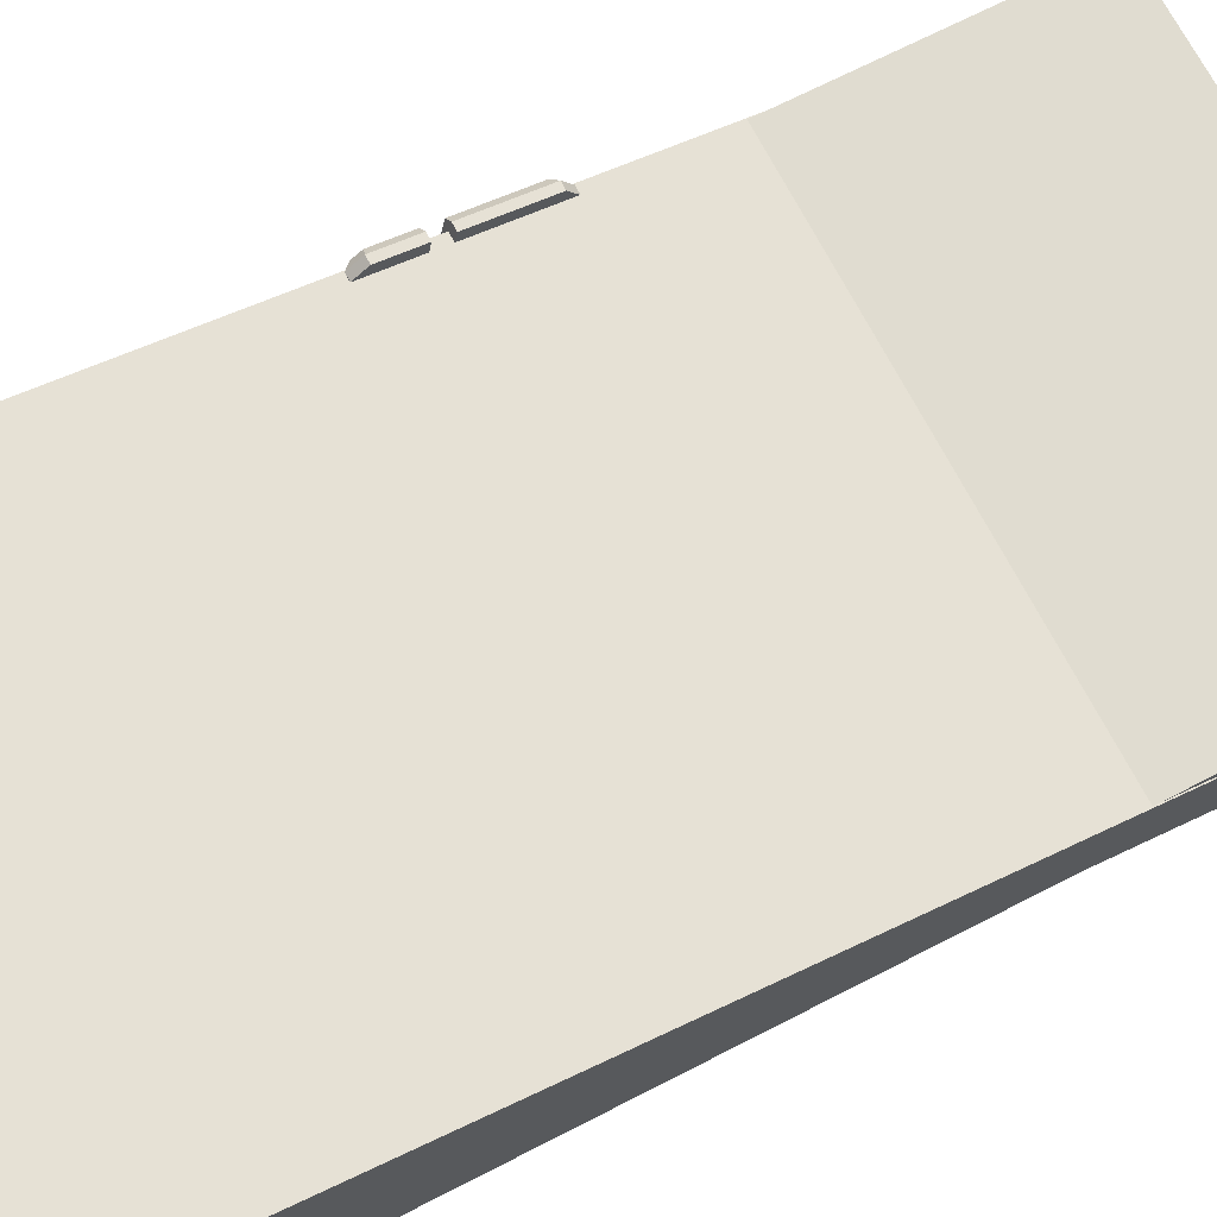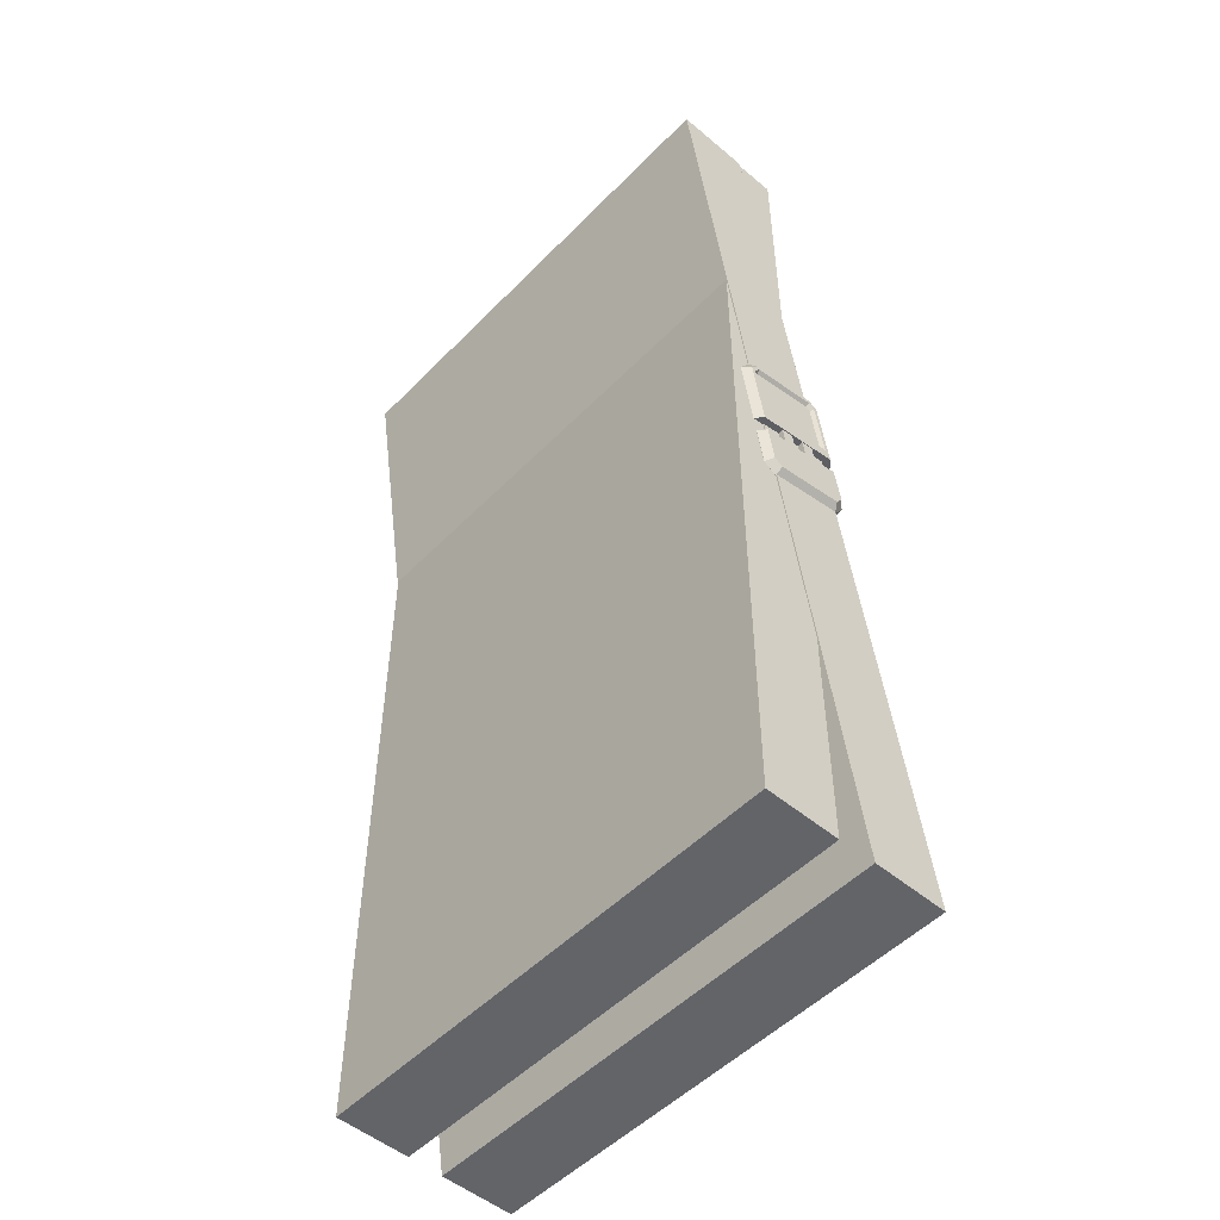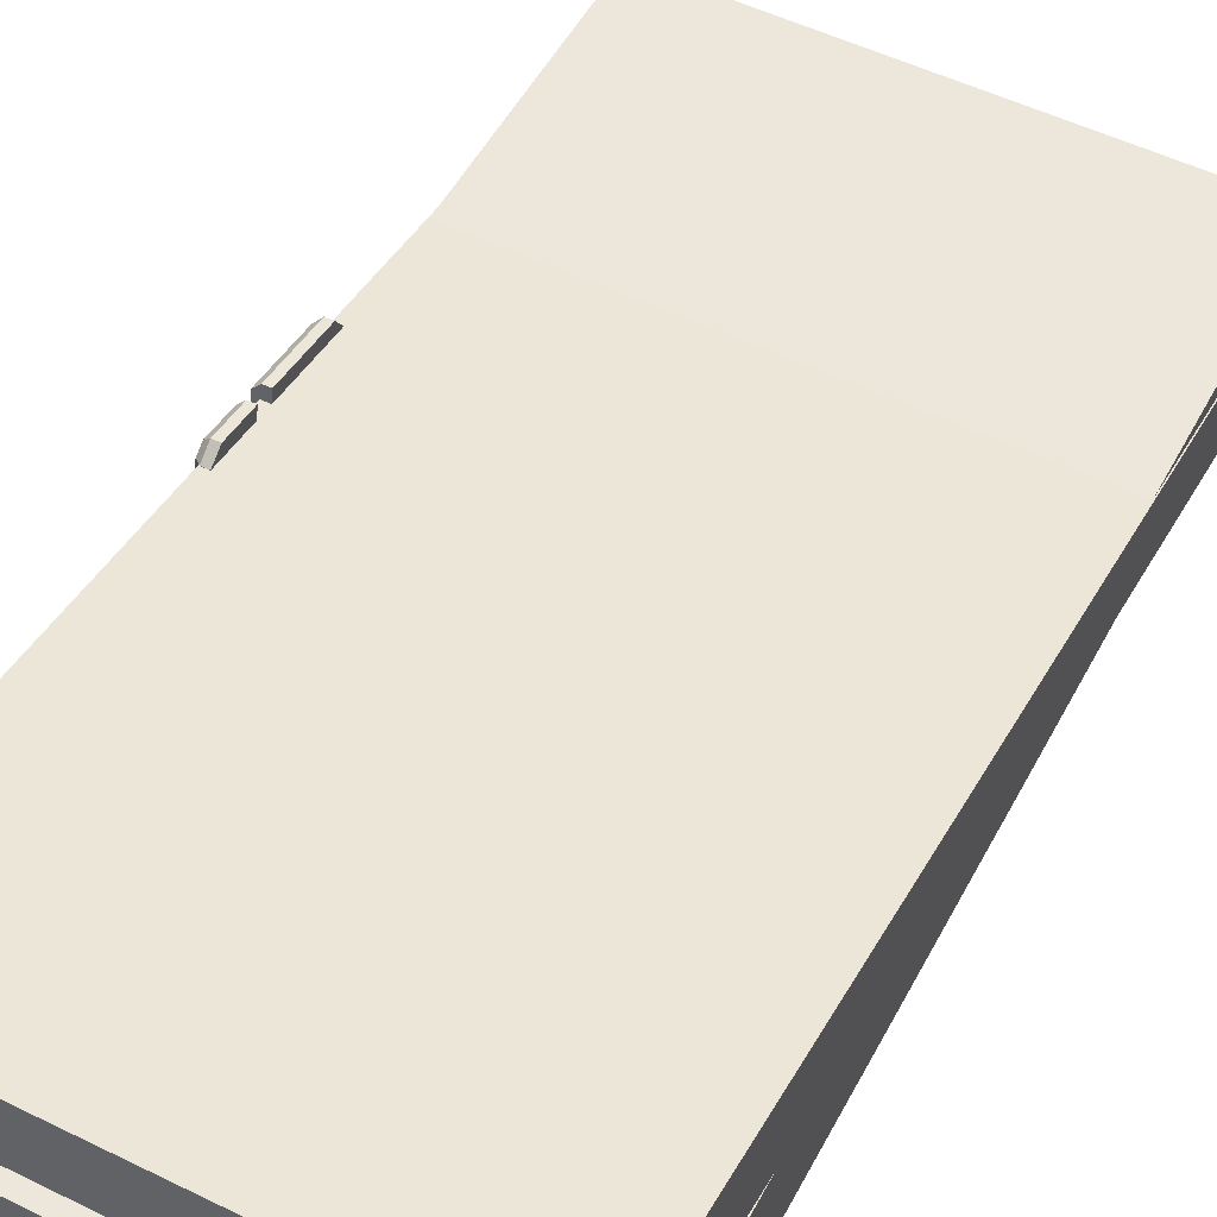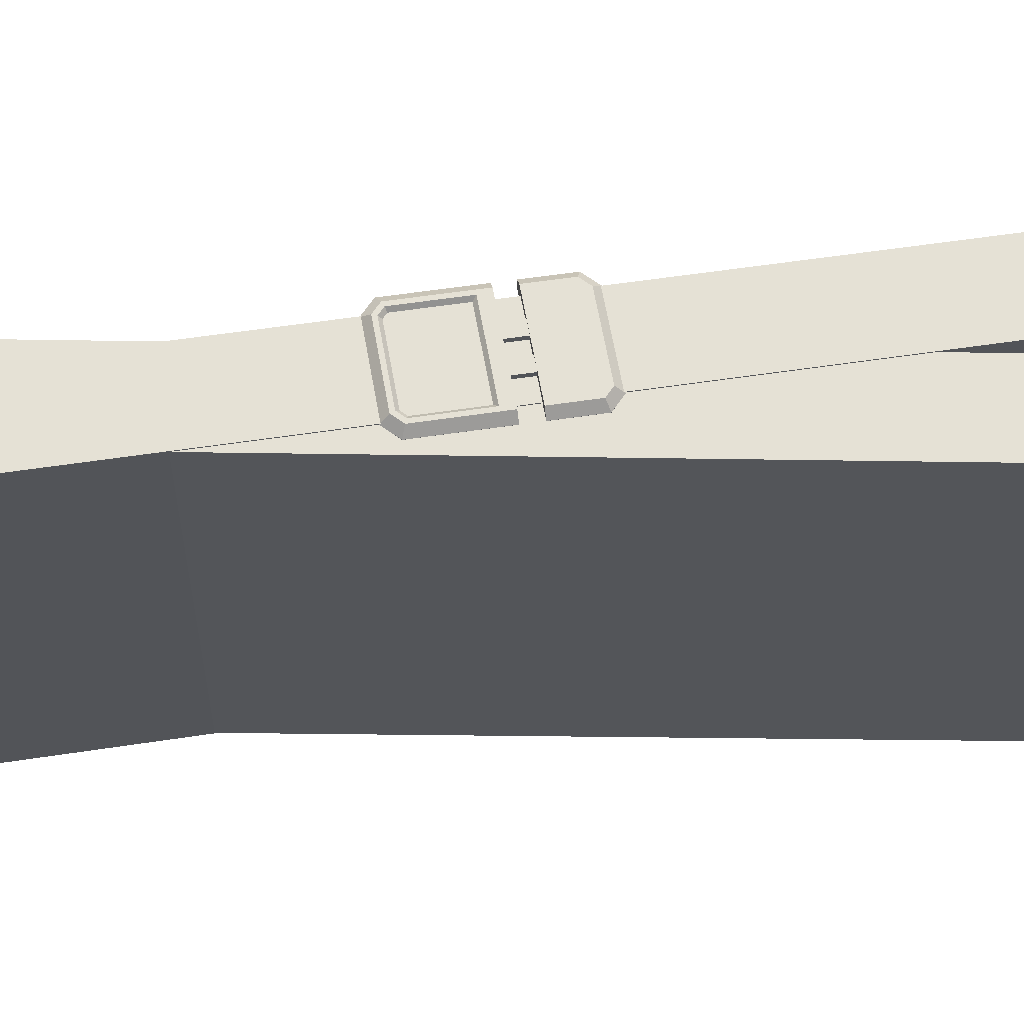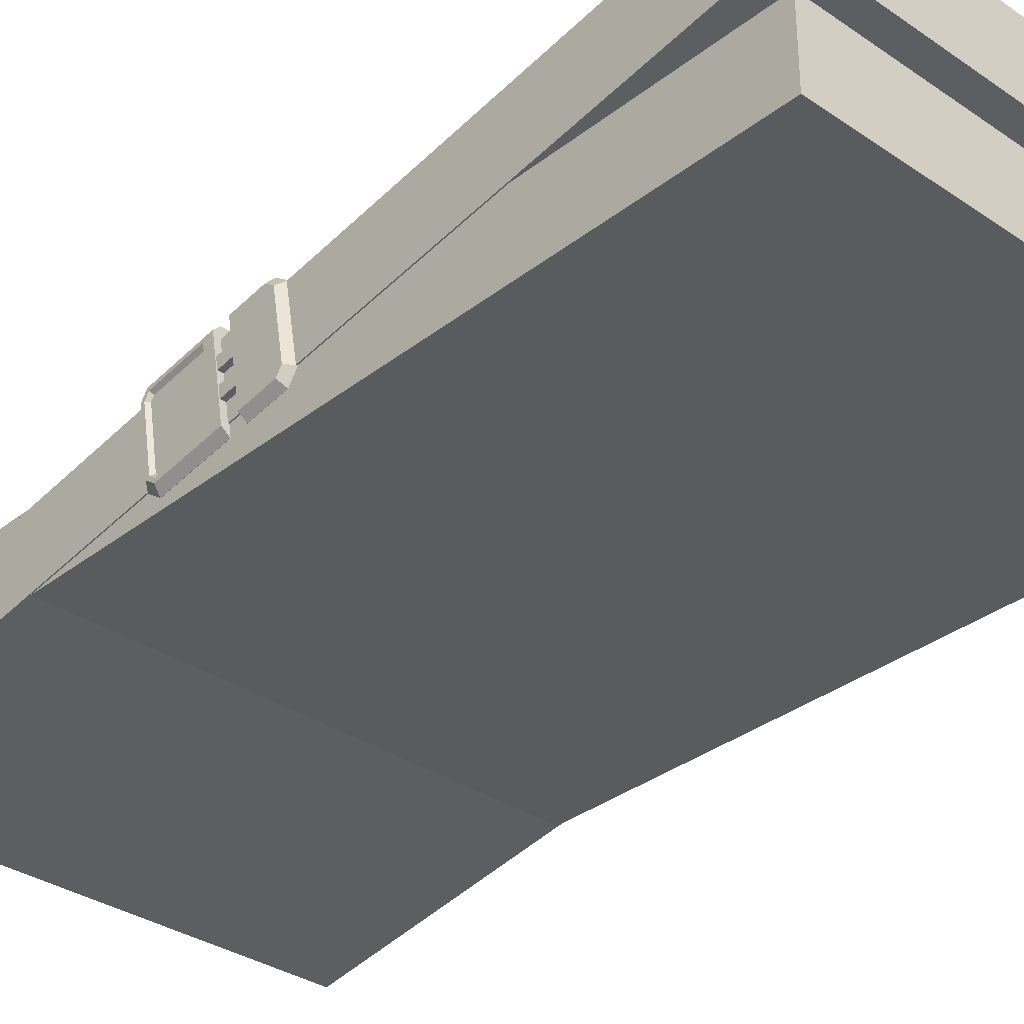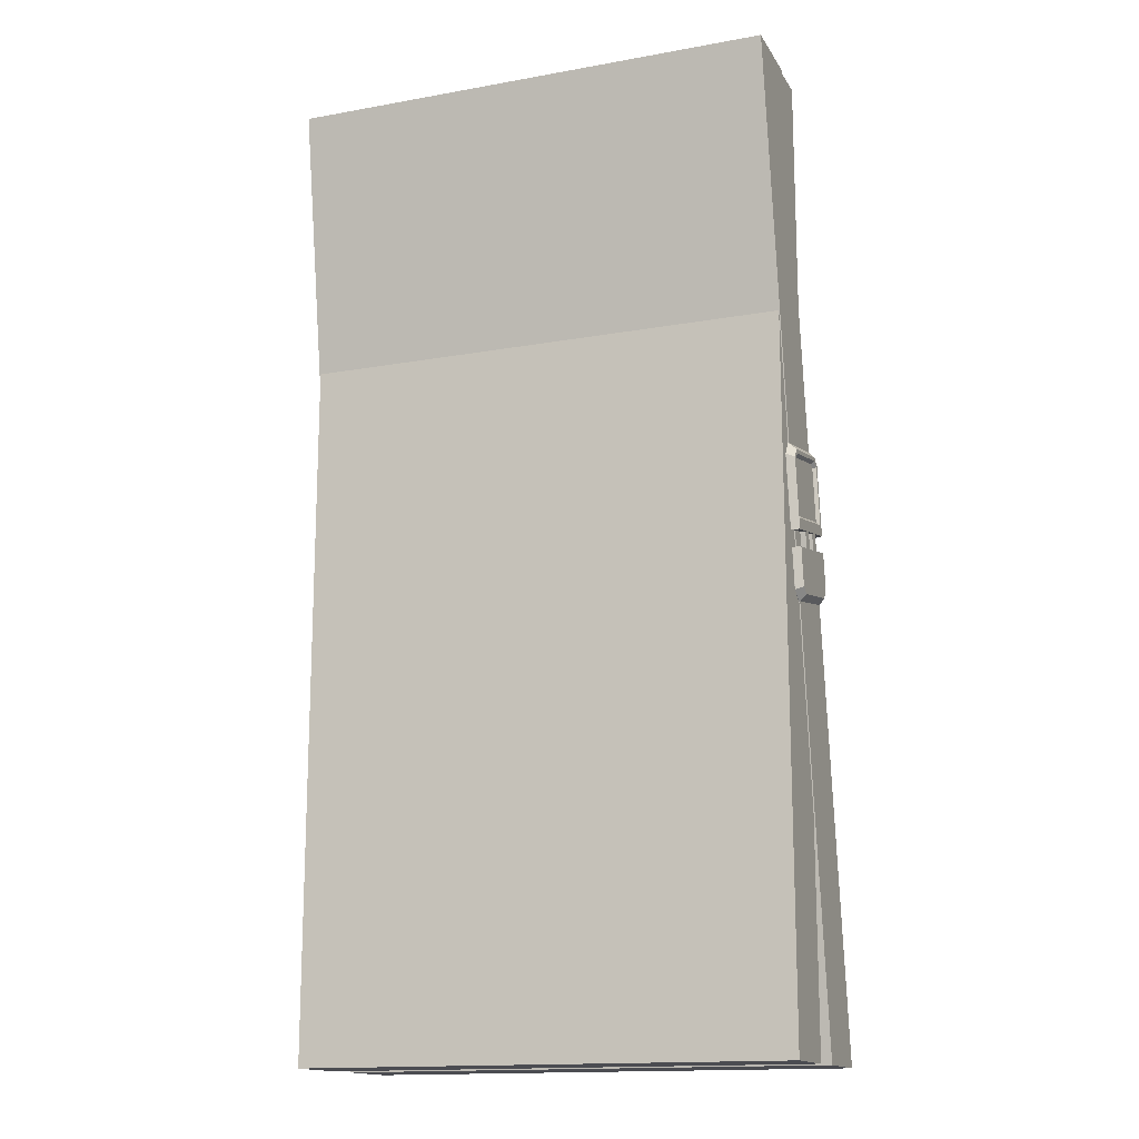
<metadata>
{"format":"obj","ext":"obj","renderer":"f3d","projection":"perspective","resolution":1024,"background":"white","views":[{"elev":69.7,"azim":-117.2,"up":"+Y"},{"elev":-51.3,"azim":47.6,"up":"+Z"},{"elev":52.5,"azim":-152.3,"up":"+Y"},{"elev":-24.3,"azim":88.3,"up":"+Y"},{"elev":-33.2,"azim":136.9,"up":"+Y"},{"elev":-15.3,"azim":20.9,"up":"+Z"}]}
</metadata>
<code>
o waist_37
v -0.1319 0.1047 0.2607
v -0.1319 0.0644 -0.2593
v -0.1319 0.0644 0.2607
v 0.1309 0.1047 -0.2593
v -0.1319 0.1047 -0.2593
v 0.1309 0.0644 0.2607
v 0.1309 0.1047 0.2607
v 0.1309 0.0644 -0.2593
v 0.1315 0.1243 -0.2591
v 0.1315 0.08191 0.2612
v 0.1315 0.04128 0.2612
v -0.1324 0.08191 0.2612
v -0.1324 0.1243 -0.2591
v -0.1324 0.04128 0.2612
v -0.1324 0.1649 -0.2591
v 0.1315 0.1649 -0.2591
v 0.1348 0.1135 0.04948
v 0.133 0.1155 0.04626
v 0.1348 0.1169 0.04718
v 0.127 0.07522 0.04832
v 0.131 0.06979 0.04071
v 0.131 0.07522 0.04832
v 0.131 0.1283 0.01212
v 0.1348 0.1187 0.04833
v 0.1348 0.1246 0.01144
v 0.1348 0.1139 0.05155
v 0.127 0.06979 0.04071
v 0.131 0.07588 0.00253
v 0.127 0.1222 0.05056
v 0.131 0.1147 0.05555
v 0.131 0.1222 0.05056
v 0.1348 0.07378 0.03978
v 0.1348 0.07741 0.04487
v 0.133 0.12 0.01802
v 0.133 0.1131 0.04783
v 0.133 0.08192 0.01106
v 0.1348 0.1218 0.01676
v 0.127 0.1283 0.01212
v 0.1348 0.07583 0.03929
v 0.1348 0.07854 0.0431
v 0.127 0.1147 0.05555
v 0.133 0.07748 0.03891
v 0.1348 0.07961 0.003212
v 0.127 0.07588 0.00253
v 0.127 0.08073 -0.02784
v 0.131 0.08788 -0.03262
v 0.131 0.08073 -0.02784
v 0.1348 0.08421 -0.02561
v 0.1348 0.08871 -0.02862
v 0.127 0.07731 -0.006392
v 0.131 0.07731 -0.006392
v 0.1348 0.08103 -0.00571
v 0.127 0.1331 -0.01786
v 0.131 0.1298 0.003201
v 0.131 0.1331 -0.01786
v 0.1348 0.1291 -0.01693
v 0.1348 0.126 0.002519
v 0.127 0.1298 0.003201
v 0.1348 0.1256 -0.02187
v 0.131 0.1278 -0.02532
v 0.127 0.08788 -0.03262
v 0.127 0.1278 -0.02532
v 0.1343 0.09997 -0.002246
v 0.1343 0.09211 0.005498
v 0.1343 0.09353 -0.003424
v 0.1343 0.107 -0.00096
v 0.1304 0.1056 0.007963
v 0.1304 0.107 -0.00096
v 0.1304 0.09353 -0.003424
v 0.1304 0.09997 -0.002246
v 0.1343 0.1056 0.007963
v 0.1304 0.1121 0.009148
v 0.1304 0.09855 0.006676
v 0.1304 0.09211 0.005498
v 0.1343 0.1121 0.009148
v 0.1304 0.1135 0.000225
v 0.1343 0.1135 0.000225
v 0.1343 0.09855 0.006676
v 0.1348 0.08063 0.009235
v 0.133 0.07945 0.04167
f 1 2 3
f 4 2 5
f 6 4 7
f 8 3 2
f 6 1 3
f 7 5 1
f 1 5 2
f 4 8 2
f 6 8 4
f 8 6 3
f 6 7 1
f 7 4 5
f 9 10 11
f 12 13 14
f 10 15 12
f 9 14 13
f 16 13 15
f 11 12 14
f 9 16 10
f 12 15 13
f 10 16 15
f 9 11 14
f 16 9 13
f 11 10 12
f 17 18 19
f 20 21 22
f 23 24 25
f 19 24 26
f 27 28 21
f 29 30 31
f 22 32 33
f 34 18 35
f 36 37 34
f 38 31 23
f 19 34 37
f 30 24 31
f 39 33 32
f 40 35 17
f 41 22 30
f 20 41 38
f 26 22 33
f 39 36 42
f 42 40 39
f 28 32 21
f 43 28 44
f 45 46 47
f 48 46 49
f 50 47 51
f 51 48 52
f 53 54 55
f 54 56 55
f 57 54 58
f 59 52 49
f 56 60 55
f 60 49 46
f 61 60 46
f 62 61 50
f 62 55 60
f 63 64 65
f 66 67 68
f 63 69 70
f 71 72 67
f 64 73 74
f 75 76 72
f 77 71 66
f 65 74 69
f 78 70 73
f 76 67 72
f 70 74 73
f 77 68 76
f 17 35 18
f 20 27 21
f 23 31 24
f 37 79 25
f 26 33 17
f 19 37 24
f 37 25 24
f 26 17 19
f 27 44 28
f 29 41 30
f 22 21 32
f 35 80 34
f 80 42 36
f 34 80 36
f 36 79 37
f 38 29 31
f 19 18 34
f 30 26 24
f 40 17 33
f 43 25 79
f 39 40 33
f 43 79 32
f 79 39 32
f 40 80 35
f 41 20 22
f 41 29 38
f 38 44 27
f 27 20 38
f 26 30 22
f 39 79 36
f 42 80 40
f 28 43 32
f 44 38 43
f 38 23 25
f 43 38 25
f 45 61 46
f 48 47 46
f 50 45 47
f 51 47 48
f 53 58 54
f 54 57 56
f 58 50 57
f 50 51 52
f 57 50 52
f 59 56 57
f 57 52 59
f 52 48 49
f 56 59 60
f 60 59 49
f 61 62 60
f 61 45 50
f 50 58 62
f 58 53 62
f 62 53 55
f 63 78 64
f 66 71 67
f 63 65 69
f 71 75 72
f 64 78 73
f 75 77 76
f 77 75 71
f 65 64 74
f 78 63 70
f 76 68 67
f 70 69 74
f 77 66 68

</code>
